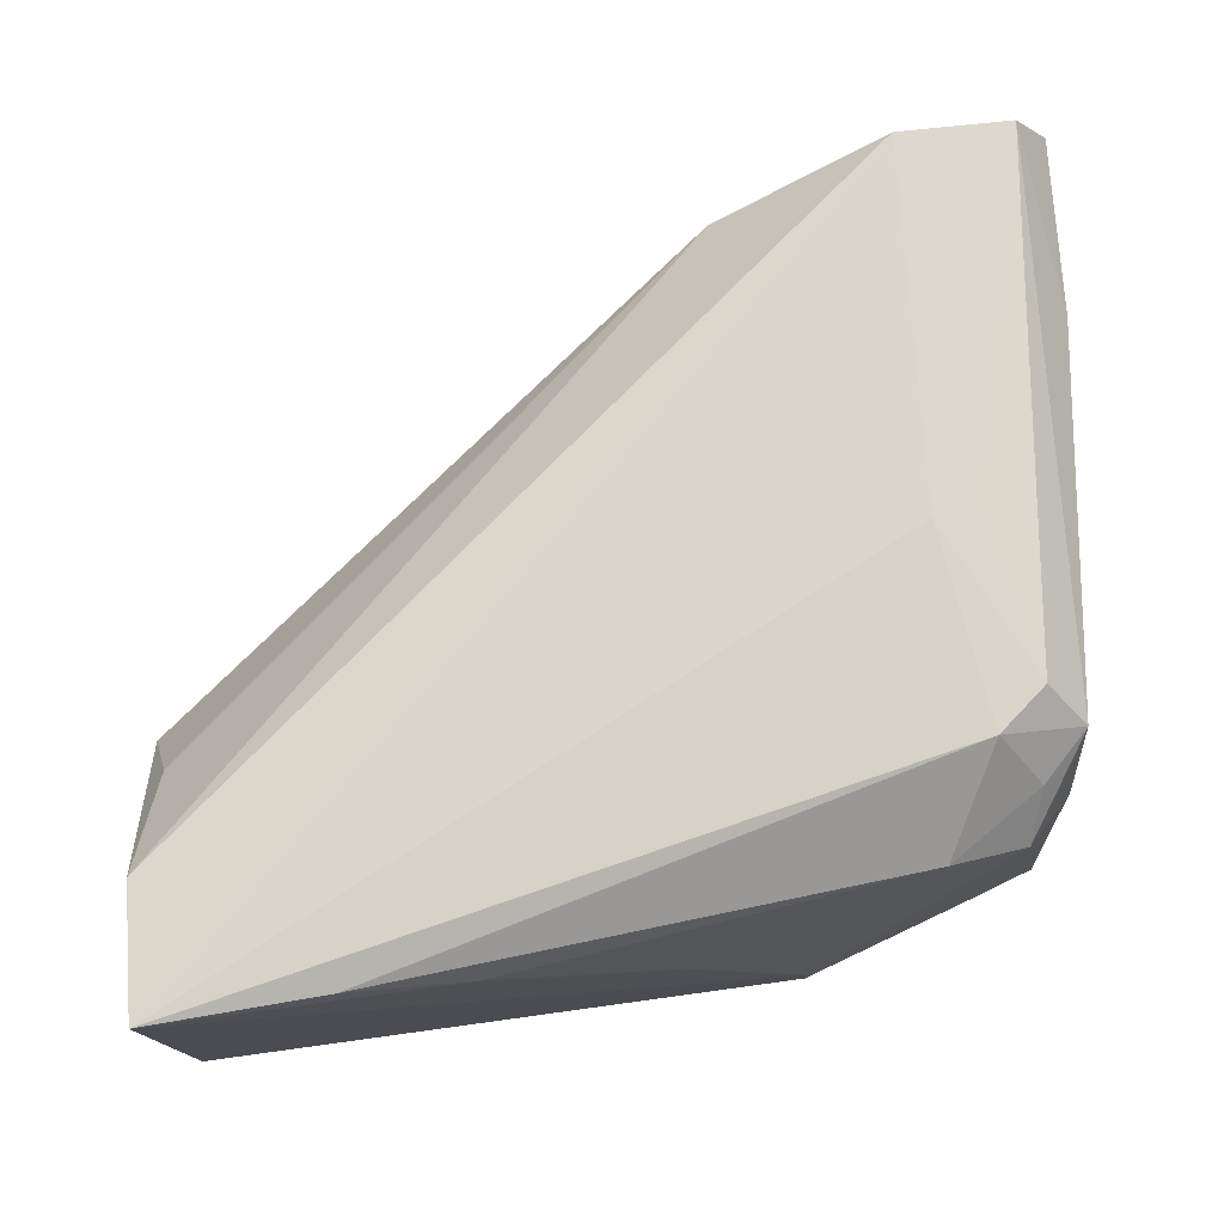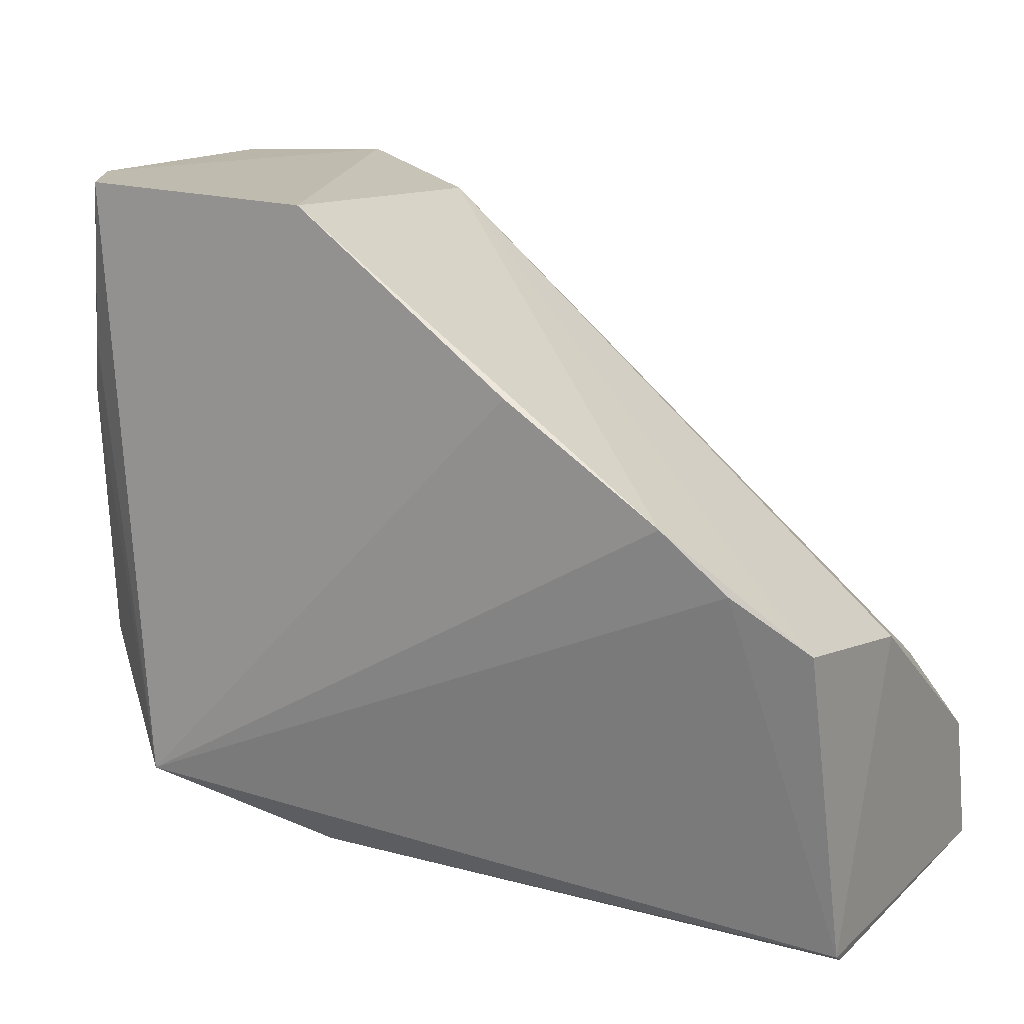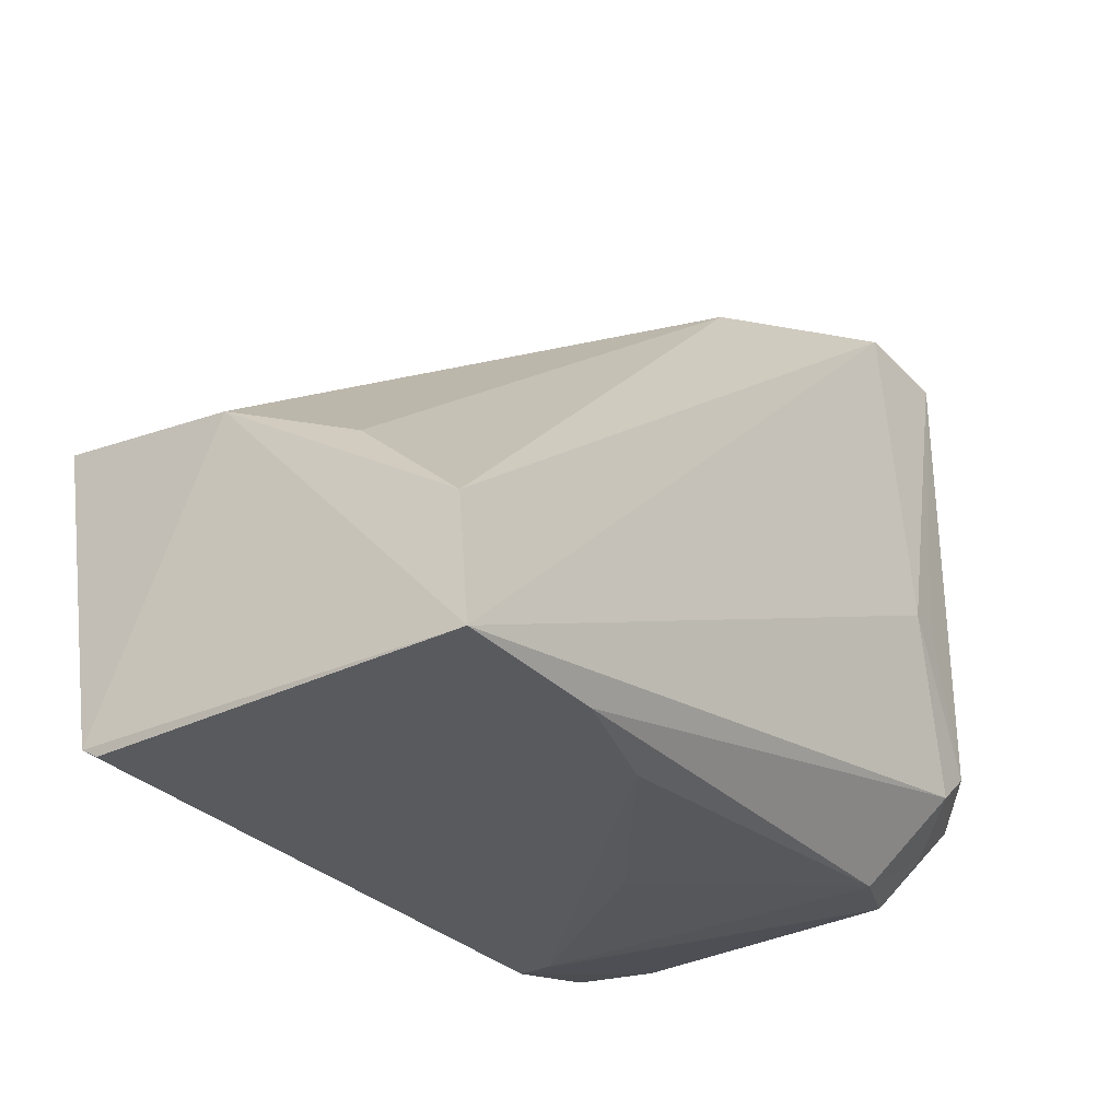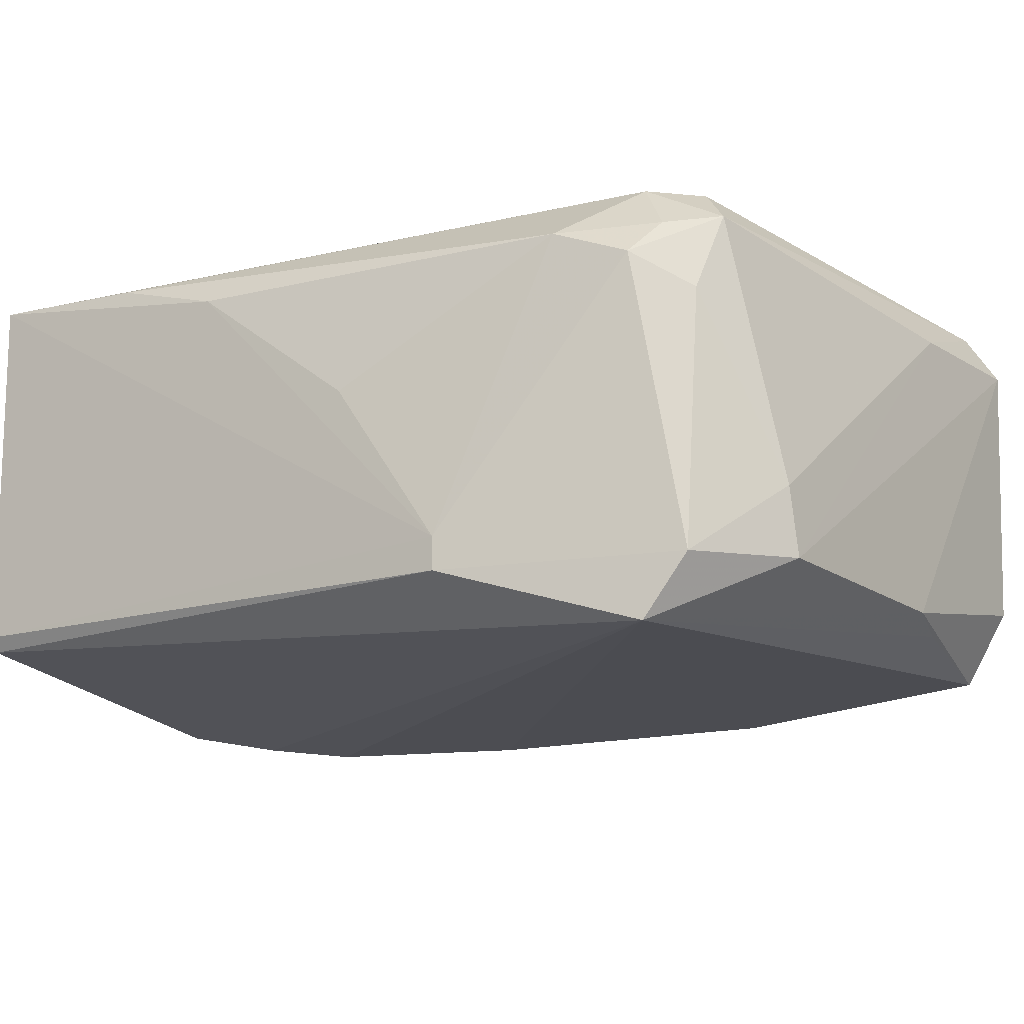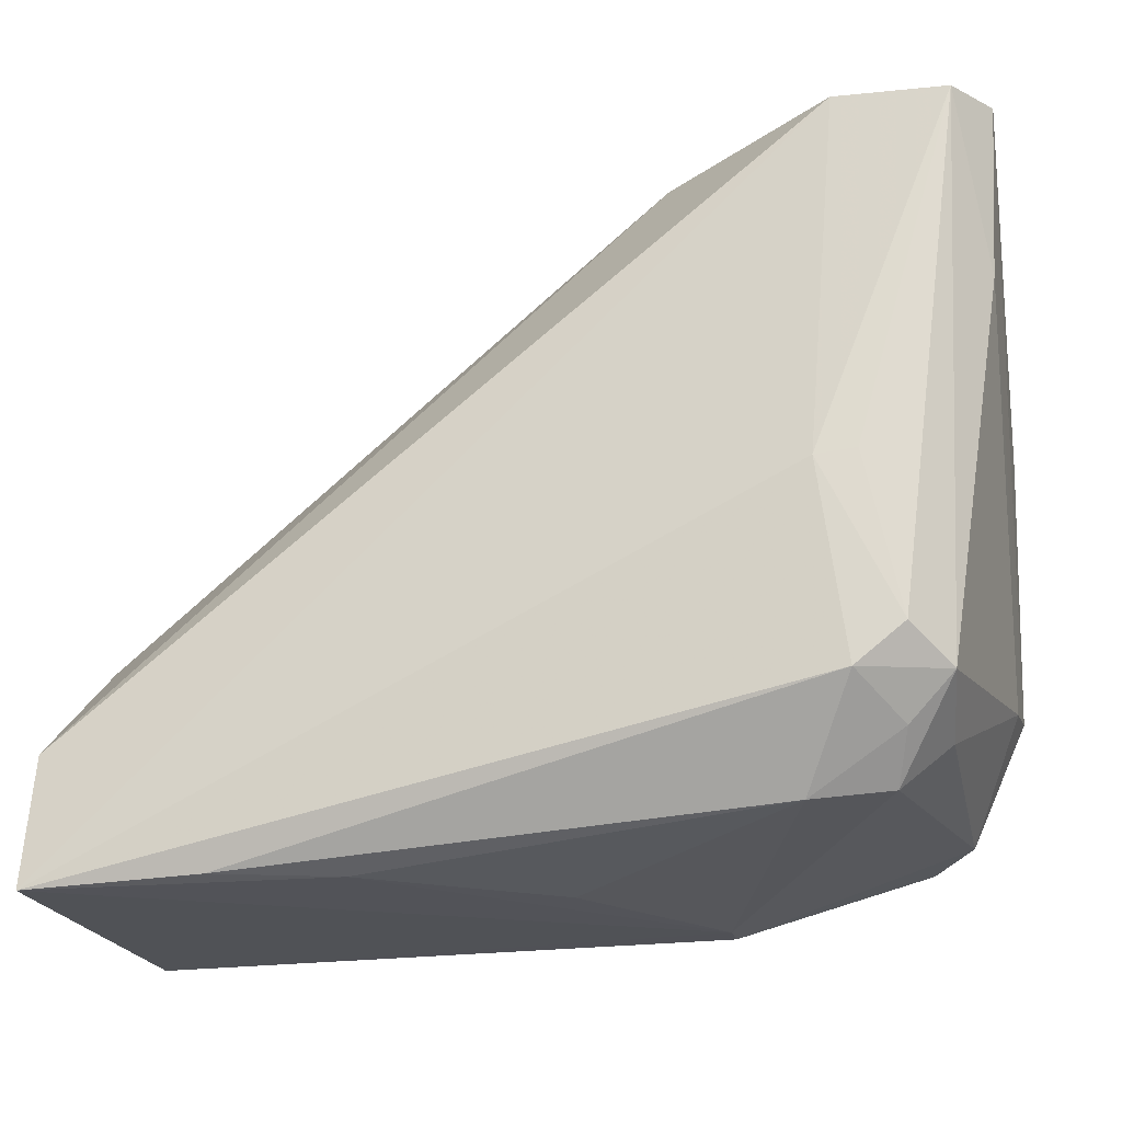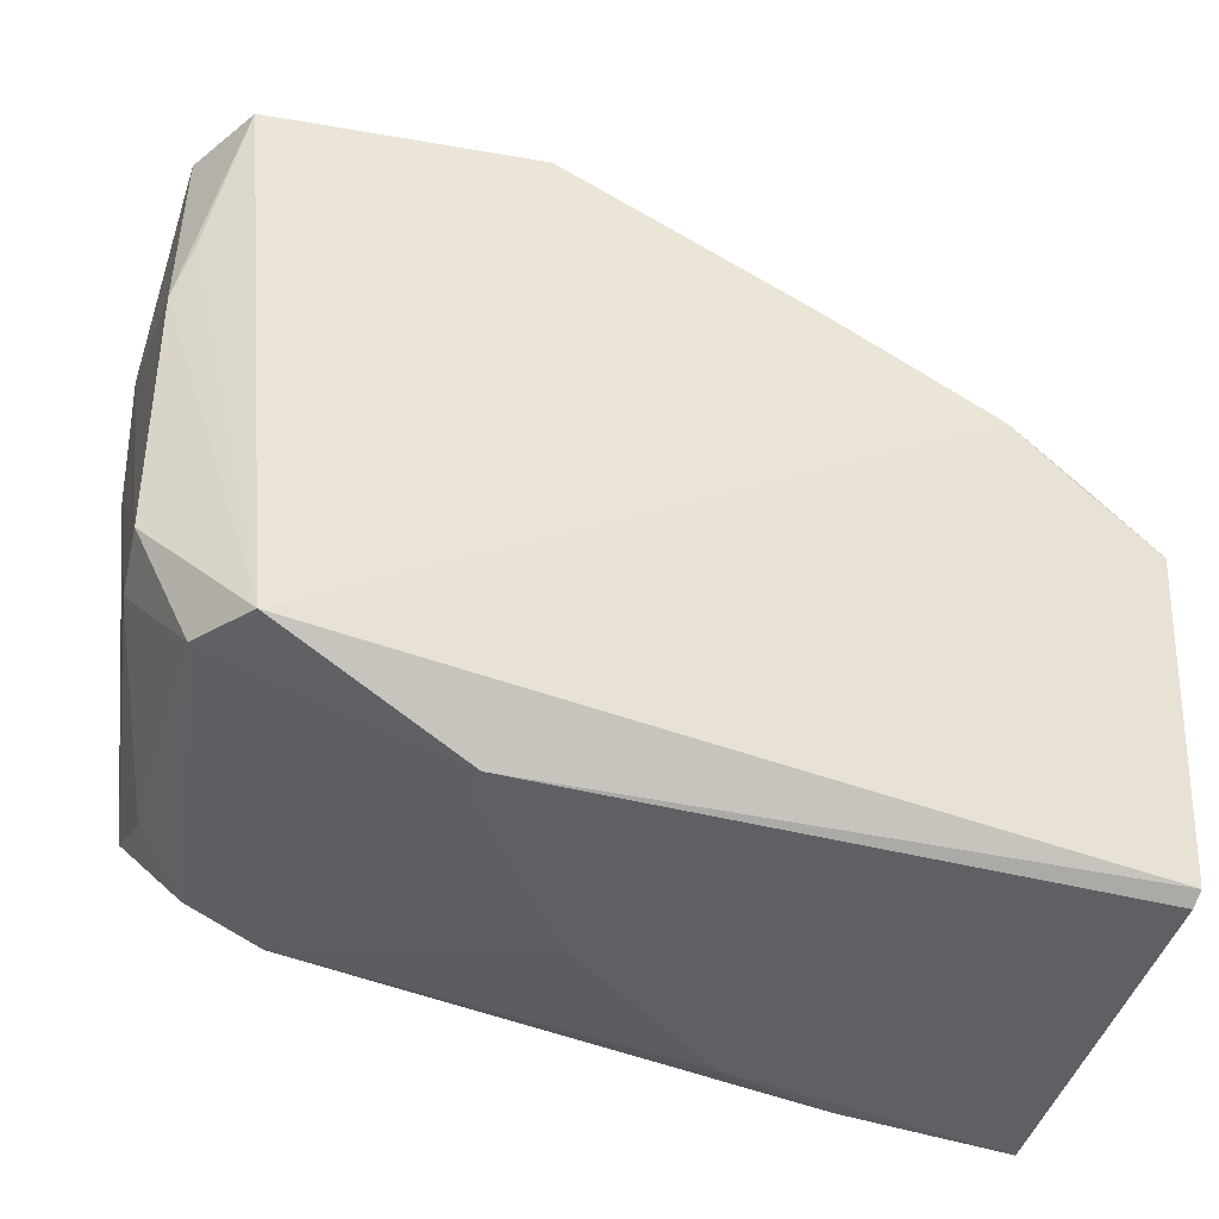
<metadata>
{"format":"obj","ext":"obj","renderer":"f3d","projection":"perspective","resolution":1024,"background":"white","views":[{"elev":76.2,"azim":-7.1,"up":"+Z"},{"elev":14.1,"azim":-151.3,"up":"+Y"},{"elev":-31.3,"azim":-56.0,"up":"+Y"},{"elev":-13.1,"azim":33.9,"up":"+Z"},{"elev":-20.2,"azim":11.7,"up":"+Y"},{"elev":-44.8,"azim":163.3,"up":"+Y"}]}
</metadata>
<code>
v 0.116 -0.03549 0.145
v 0.1144 -0.06952 0.1442
v 0.1151 -0.03569 0.1198
v 0.07292 -0.05267 0.1158
v 0.06334 -0.07904 0.1447
v 0.1114 -0.07473 0.119
v 0.09818 -0.0361 0.1179
v 0.1174 -0.06677 0.1232
v 0.1092 -0.06985 0.1468
v 0.09884 -0.03695 0.1386
v 0.06338 -0.0786 0.121
v 0.1062 -0.07575 0.1428
v 0.1092 -0.03519 0.1446
v 0.08313 -0.04624 0.1163
v 0.1182 -0.03537 0.1417
v 0.1169 -0.04634 0.1216
v 0.114 -0.07406 0.1228
v 0.1122 -0.06746 0.1466
v 0.06346 -0.06095 0.1286
v 0.0688 -0.05613 0.1162
v 0.09968 -0.07879 0.1225
v 0.07394 -0.07854 0.1445
v 0.1117 -0.07223 0.1435
v 0.1178 -0.03551 0.1245
v 0.06369 -0.0712 0.1439
v 0.1076 -0.05796 0.1467
v 0.1176 -0.04608 0.1418
v 0.1179 -0.05002 0.1225
v 0.1172 -0.06735 0.1275
v 0.064 -0.05916 0.1172
v 0.1109 -0.07503 0.141
v 0.06352 -0.07918 0.1219
v 0.09229 -0.07854 0.1346
v 0.06495 -0.06435 0.1366
v 0.11 -0.05763 0.1465
v 0.1139 -0.07215 0.139
v 0.09966 -0.07879 0.1245
v 0.0813 -0.07861 0.1425
f 7 3 6
f 10 7 4
f 13 7 10
f 14 7 6
f 14 6 4
f 14 4 7
f 15 13 1
f 16 6 3
f 17 6 8
f 18 9 2
f 18 2 1
f 19 11 5
f 20 4 6
f 20 6 11
f 21 11 6
f 21 6 17
f 22 12 9
f 22 9 5
f 23 2 9
f 23 9 12
f 24 3 7
f 24 7 13
f 24 13 15
f 25 13 10
f 25 5 13
f 25 19 5
f 26 1 13
f 26 9 18
f 26 13 5
f 26 5 9
f 27 15 1
f 27 1 2
f 27 8 15
f 28 8 6
f 28 6 16
f 28 16 3
f 28 3 24
f 28 24 15
f 28 15 8
f 29 17 8
f 29 27 2
f 29 8 27
f 30 19 10
f 30 10 4
f 30 4 20
f 30 20 11
f 30 11 19
f 31 21 17
f 31 23 12
f 31 2 23
f 32 5 11
f 32 11 21
f 34 25 10
f 34 10 19
f 34 19 25
f 35 26 18
f 35 18 1
f 35 1 26
f 36 29 2
f 36 17 29
f 36 31 17
f 36 2 31
f 37 31 12
f 37 21 31
f 37 12 33
f 37 32 21
f 37 5 32
f 38 33 12
f 38 12 22
f 38 22 5
f 38 37 33
f 38 5 37

</code>
